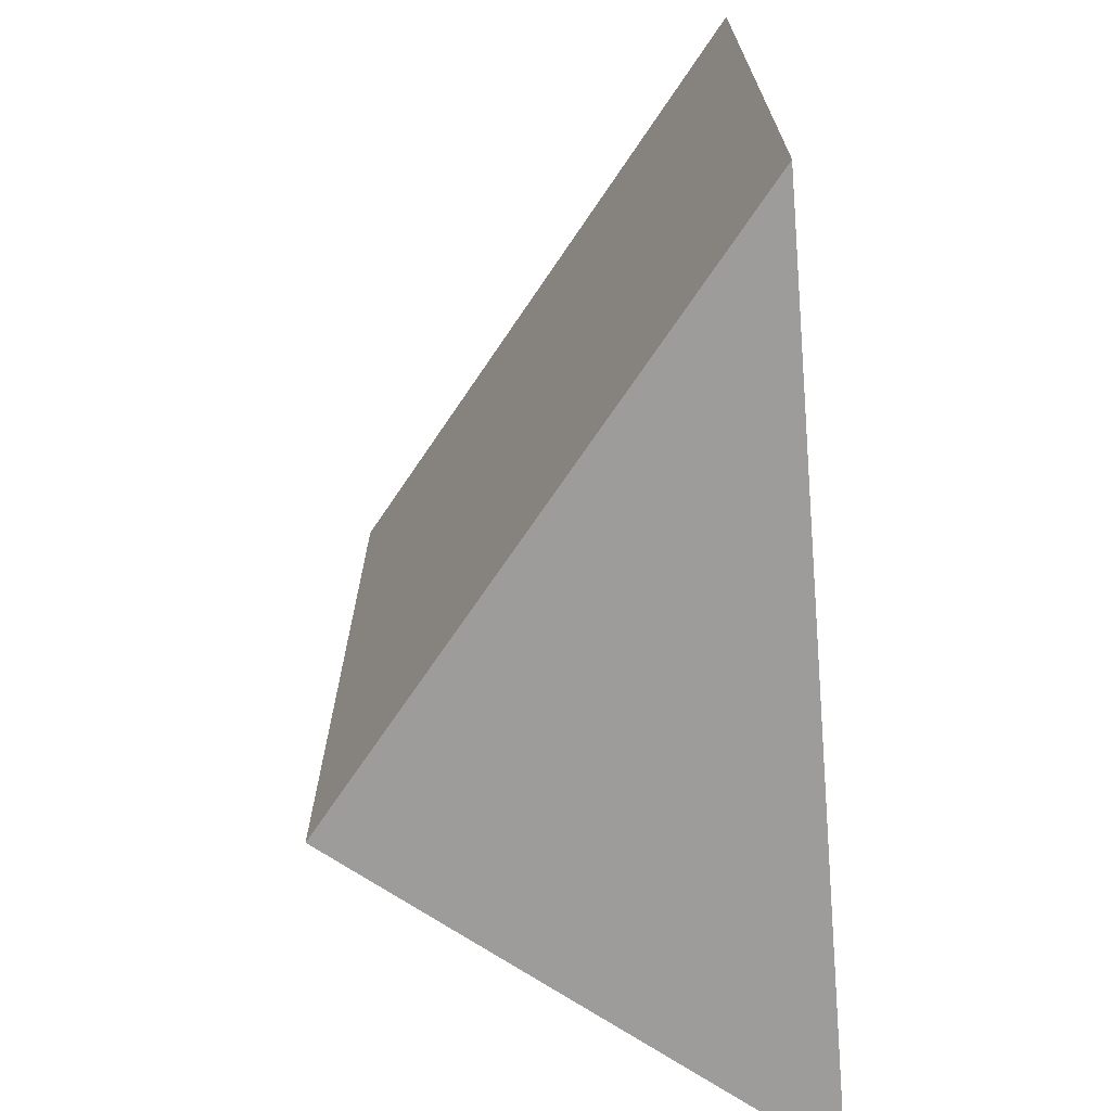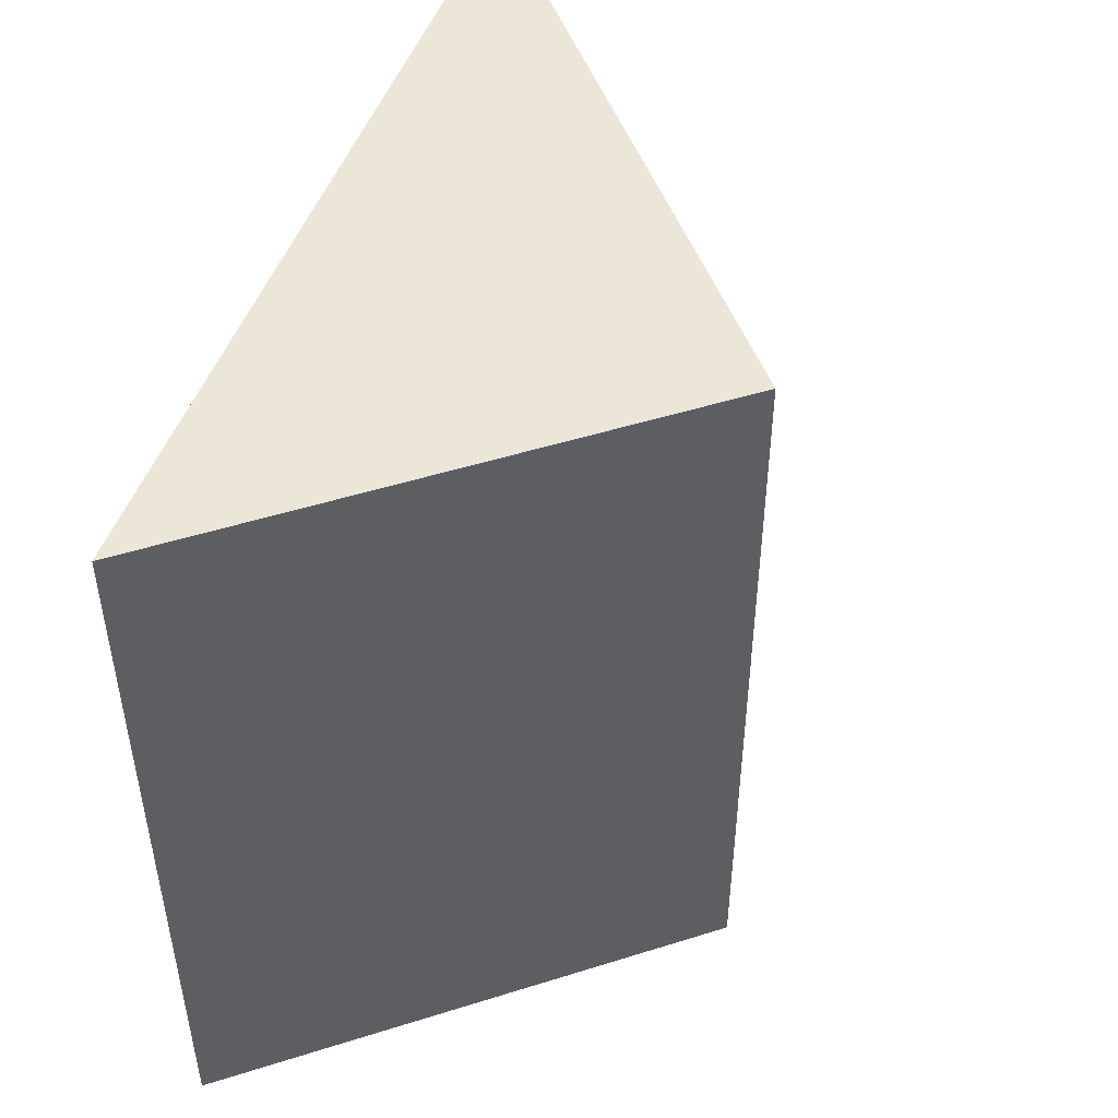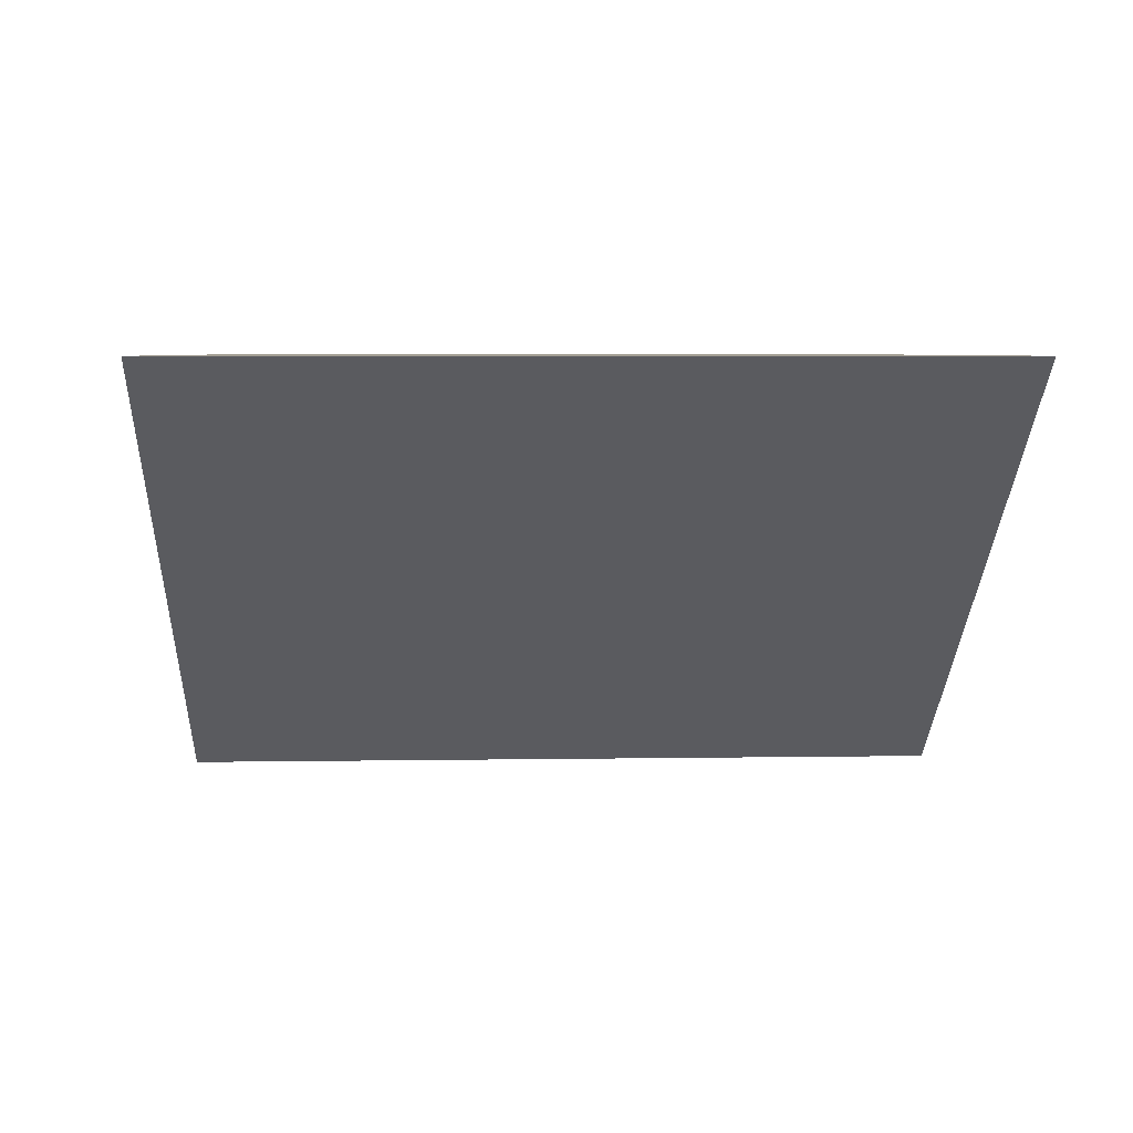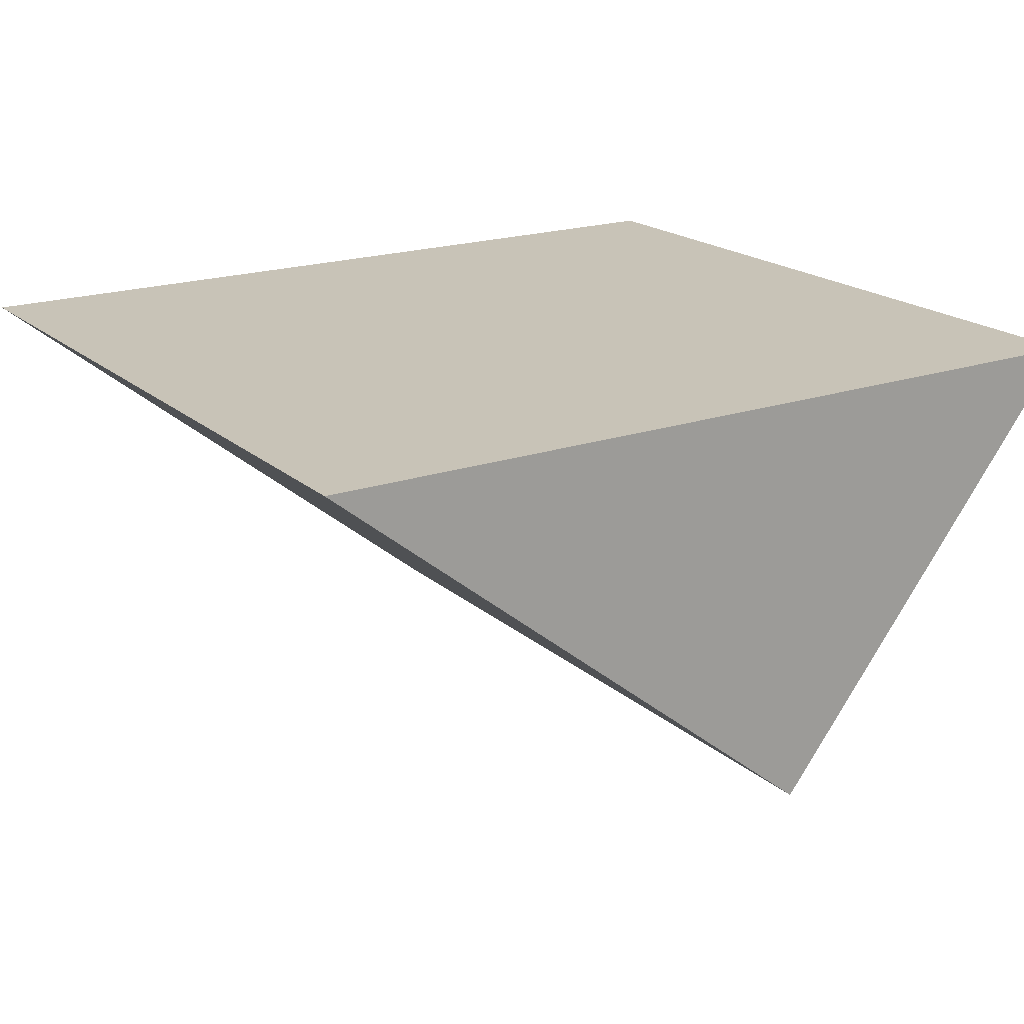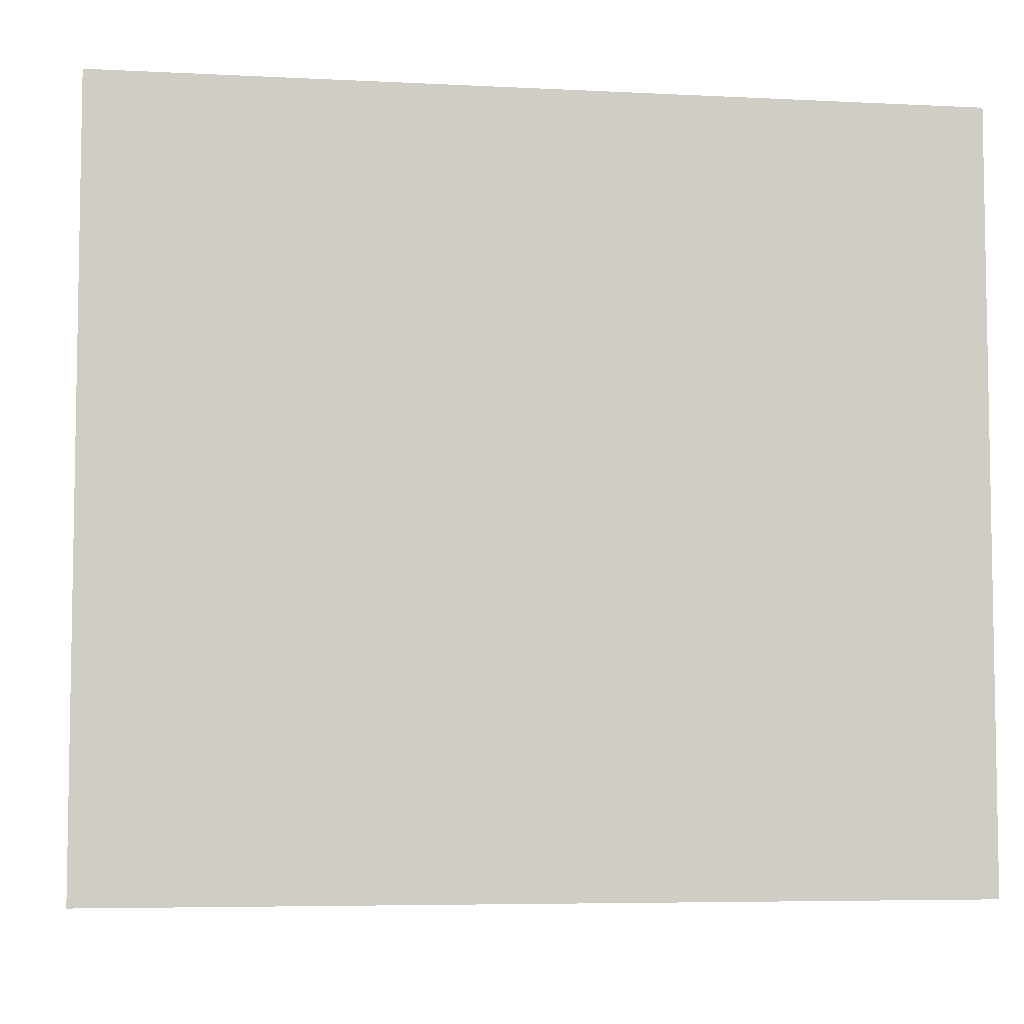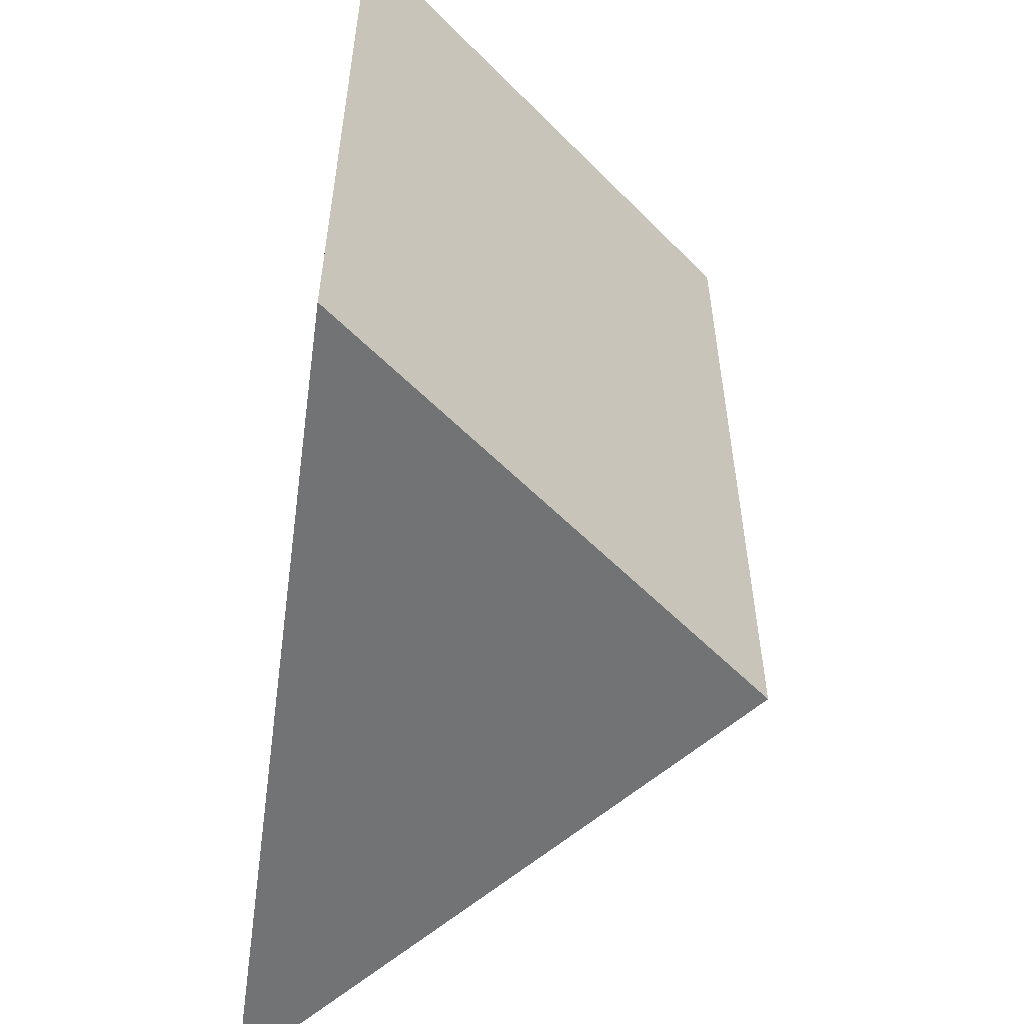
<metadata>
{"format":"obj","ext":"obj","renderer":"f3d","projection":"perspective","resolution":1024,"background":"white","views":[{"elev":-70.2,"azim":-85.2,"up":"+Y"},{"elev":48.7,"azim":109.3,"up":"+Y"},{"elev":5.2,"azim":-92.9,"up":"+Z"},{"elev":19.6,"azim":-32.8,"up":"+Z"},{"elev":-5.9,"azim":-8.7,"up":"+Y"},{"elev":-55.7,"azim":82.1,"up":"+Y"}]}
</metadata>
<code>
v  9.614 9.217 0.004
v  6.343 9.217 -5.112
v  0 9.217 5.644e-16
v  10.43 9.217 0.004
v  0 0 0
v  9.614 -2.449e-19 0.004
v  10.43 -2.449e-19 0.004
v  6.343 3.13e-16 -5.112
g defaultobject
f 1 2 3
f 2 1 4
f 5 1 3
f 1 5 6
f 1 6 4
f 4 6 7
f 7 2 4
f 2 7 8
f 8 3 2
f 3 8 5
f 8 6 5
f 6 8 7

</code>
